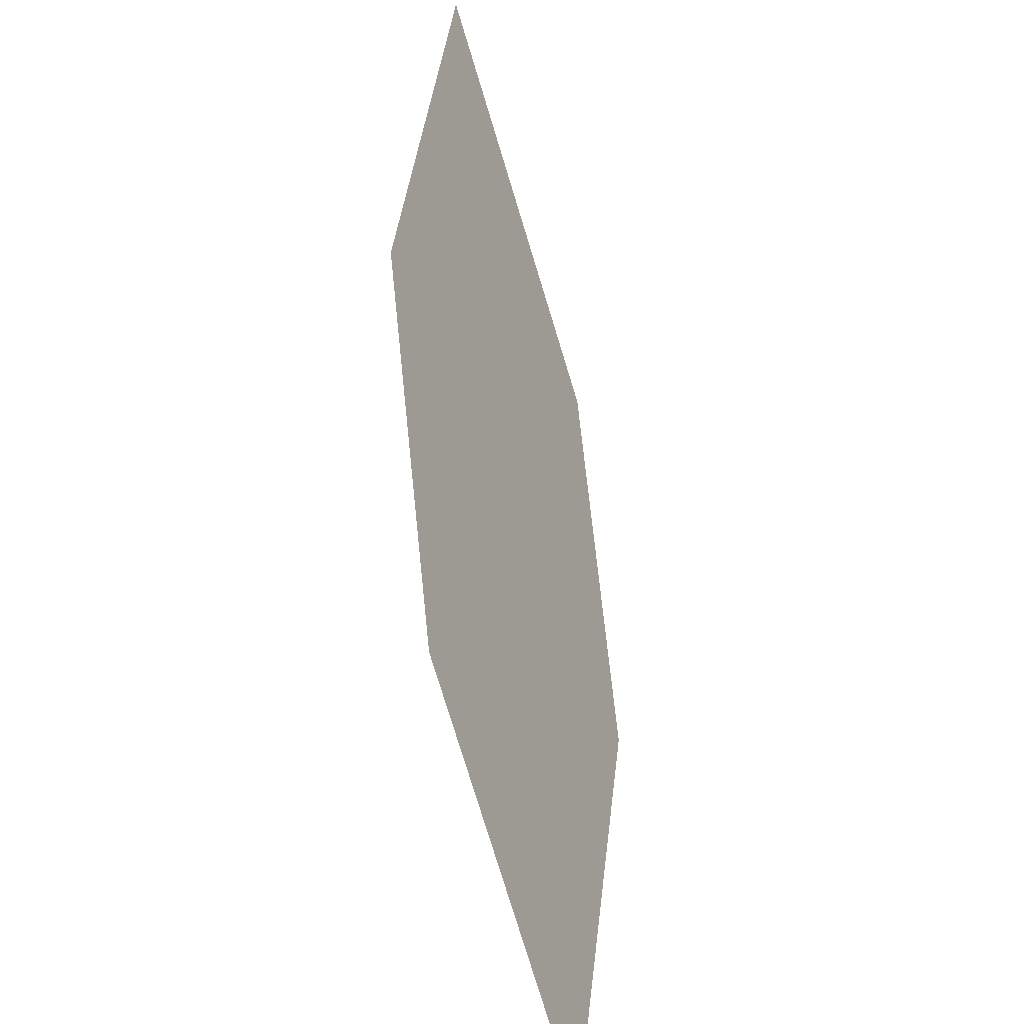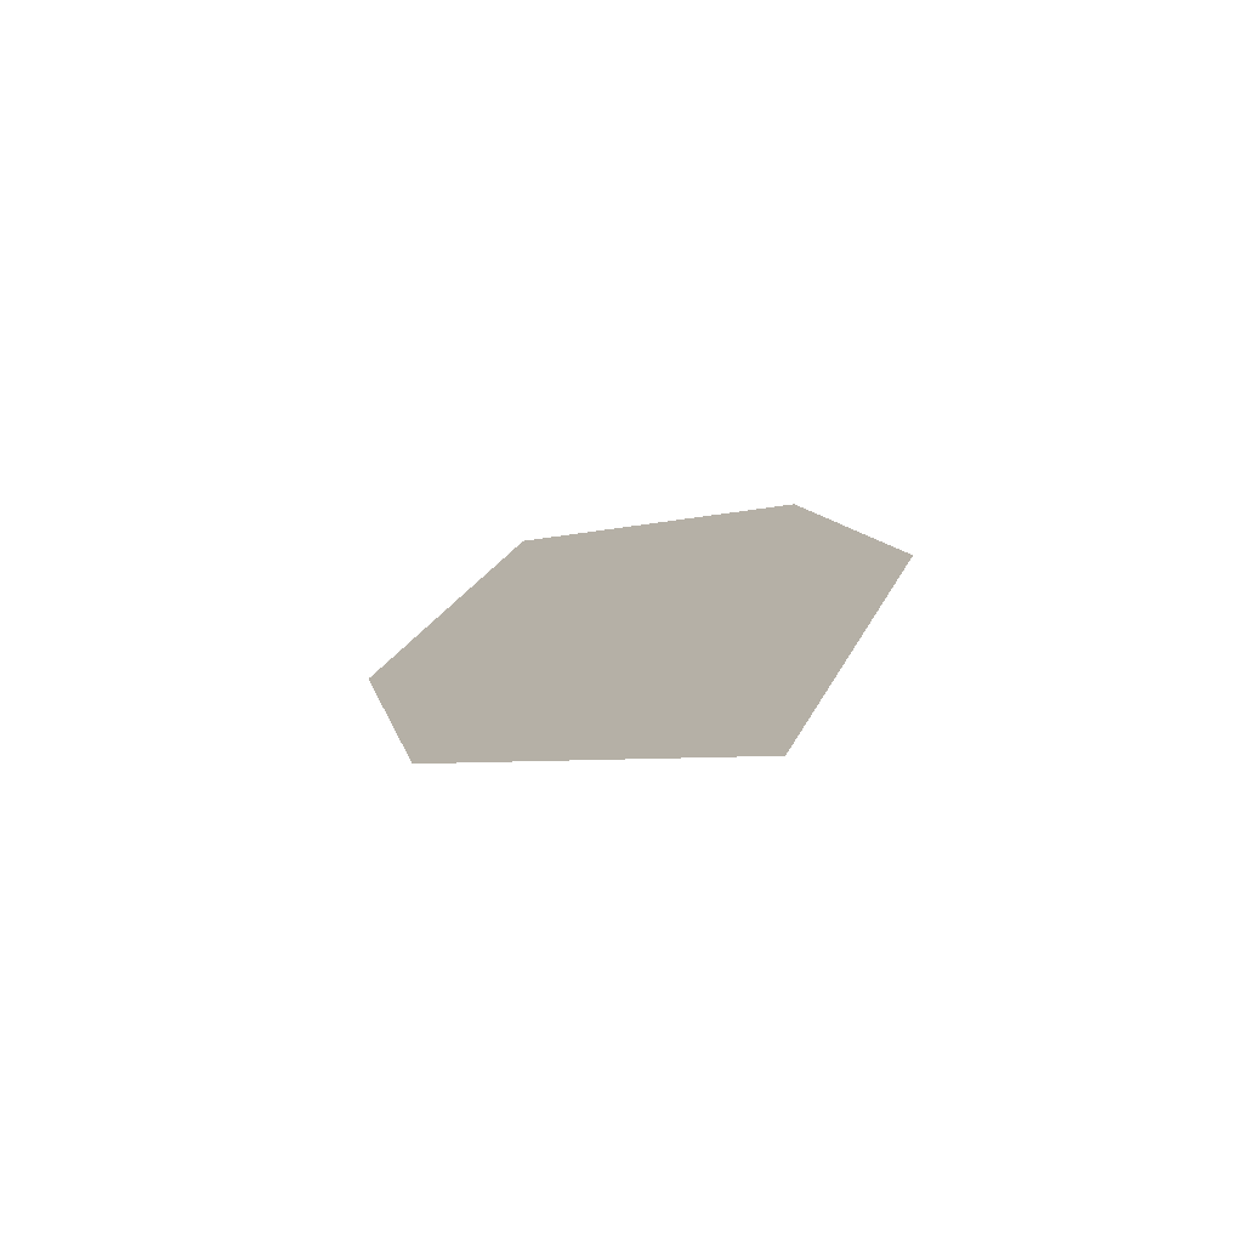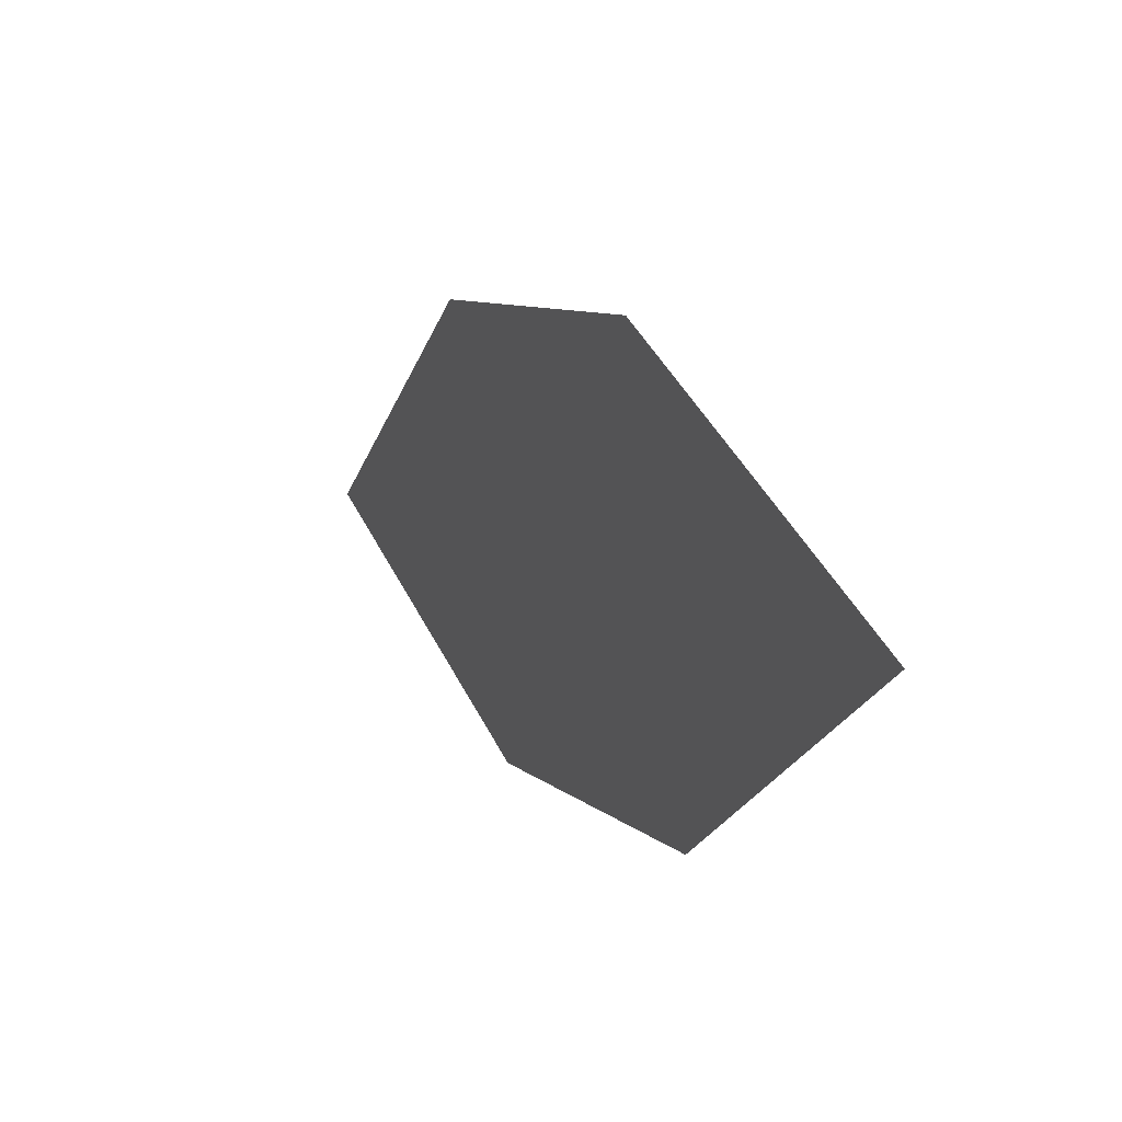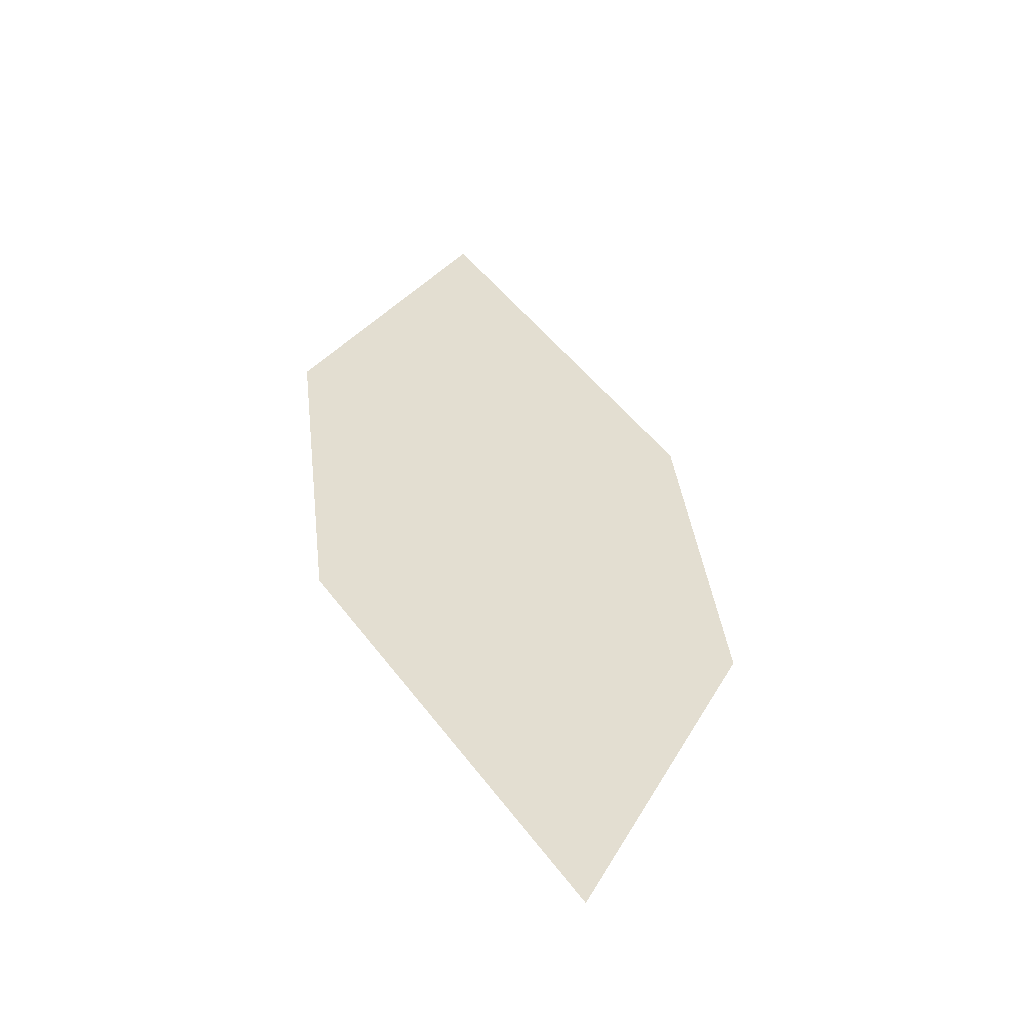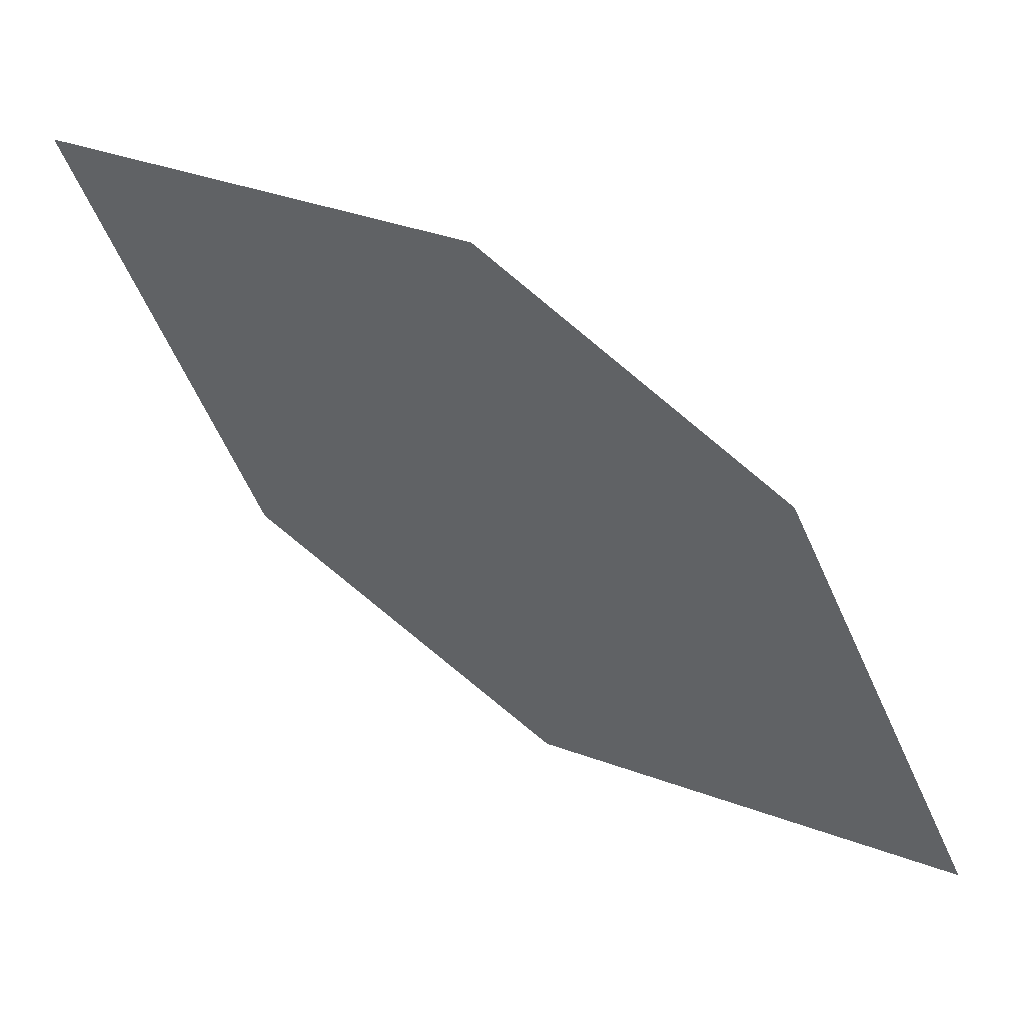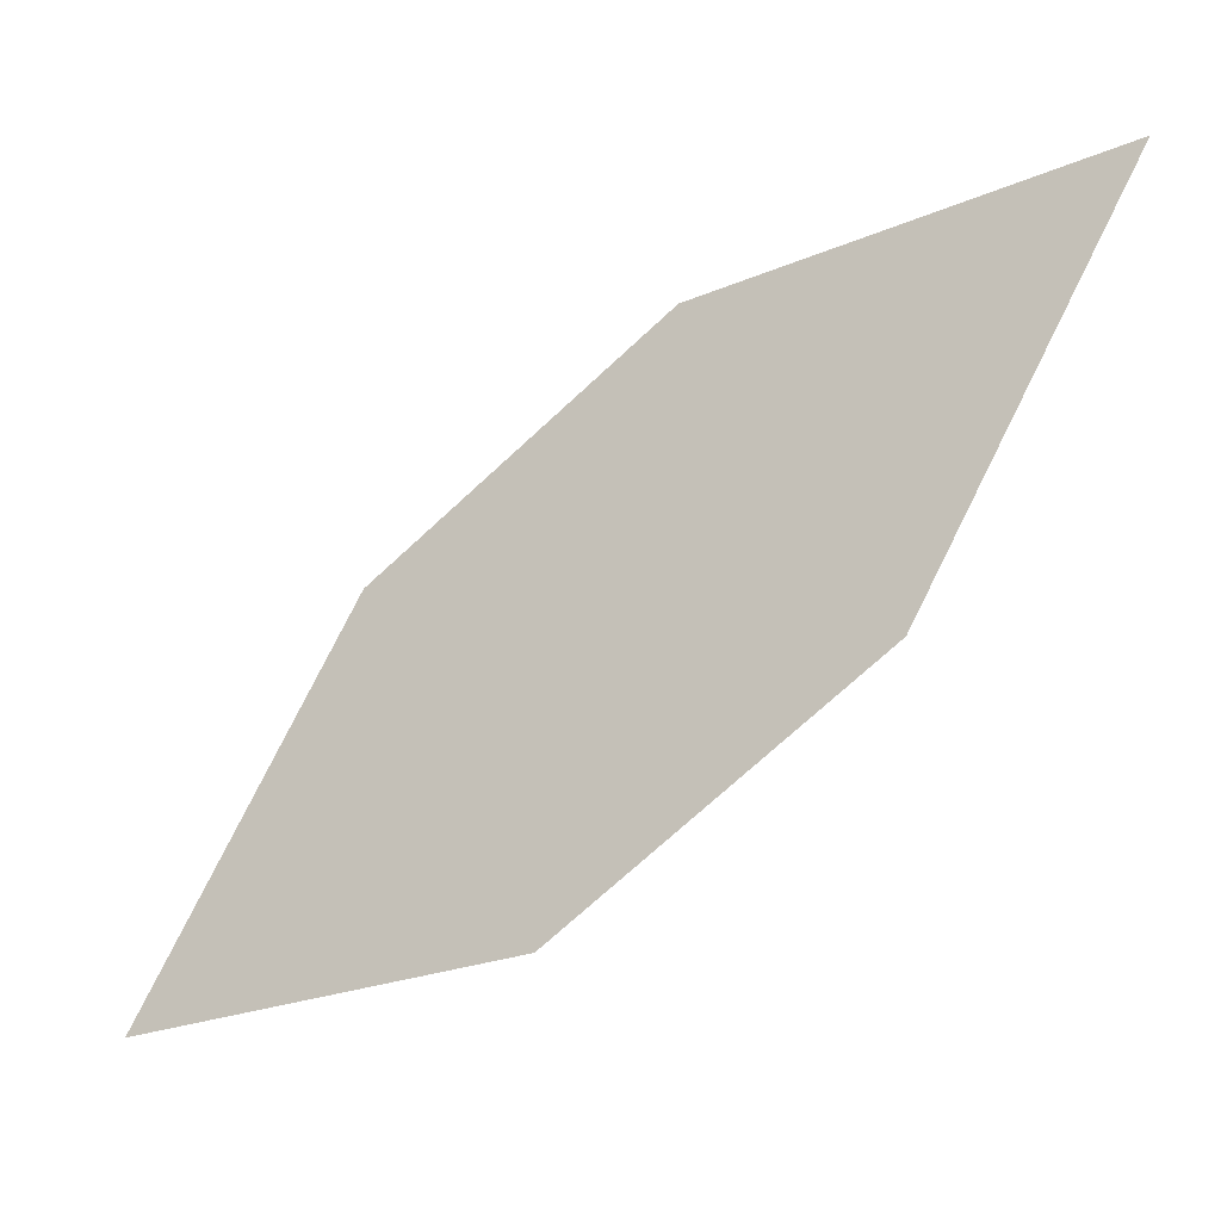
<metadata>
{"format":"obj","ext":"obj","renderer":"f3d","projection":"perspective","resolution":1024,"background":"white","views":[{"elev":32.3,"azim":-81.4,"up":"+Y"},{"elev":22.3,"azim":-61.8,"up":"+Z"},{"elev":-35.1,"azim":-105.6,"up":"+Y"},{"elev":24.6,"azim":123.1,"up":"+Z"},{"elev":13.4,"azim":-156.5,"up":"+Y"},{"elev":-5.4,"azim":36.1,"up":"+Y"}]}
</metadata>
<code>
o leaves.376
v -0.06107 0.1075 2.577
v -0.1041 0.09955 2.579
v -0.1456 0.03714 2.602
v -0.07436 0.06859 2.592
v -0.1025 0.04513 2.601
v -0.1323 0.07608 2.587
f 1 2 6 3
f 1 3 5 4

</code>
